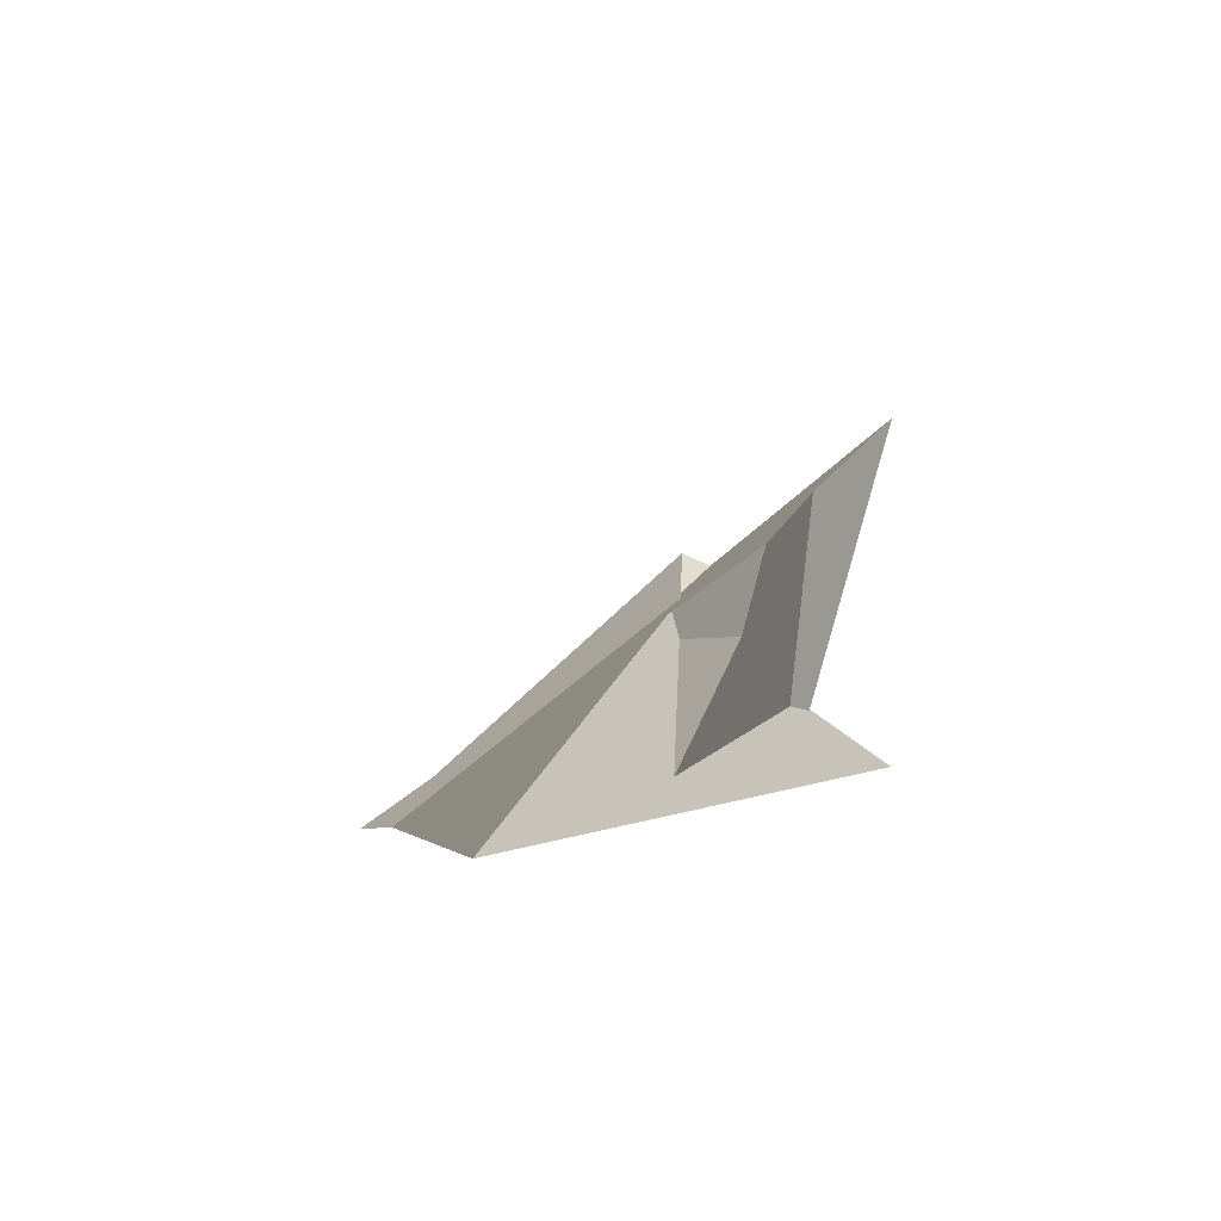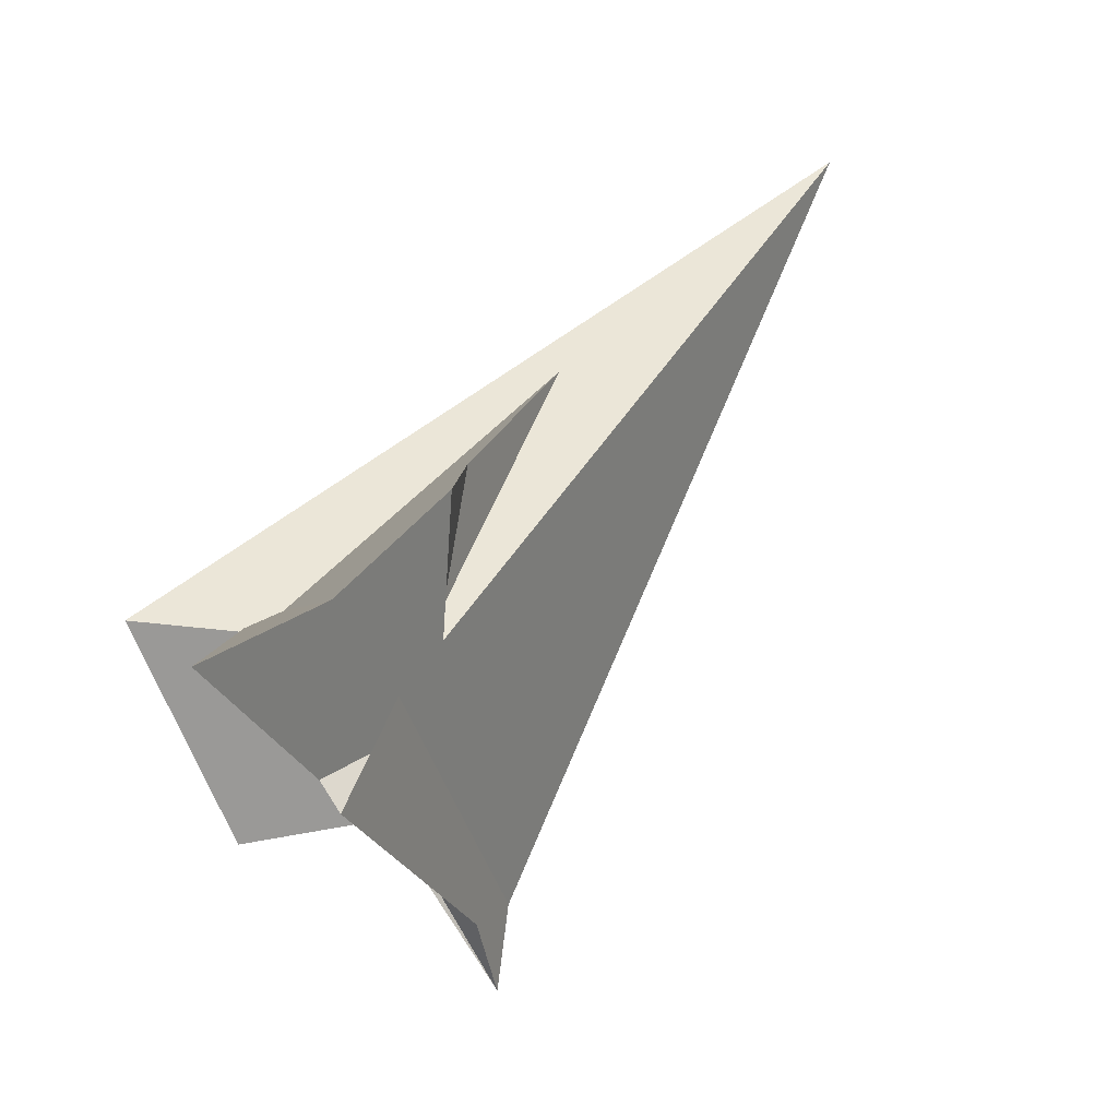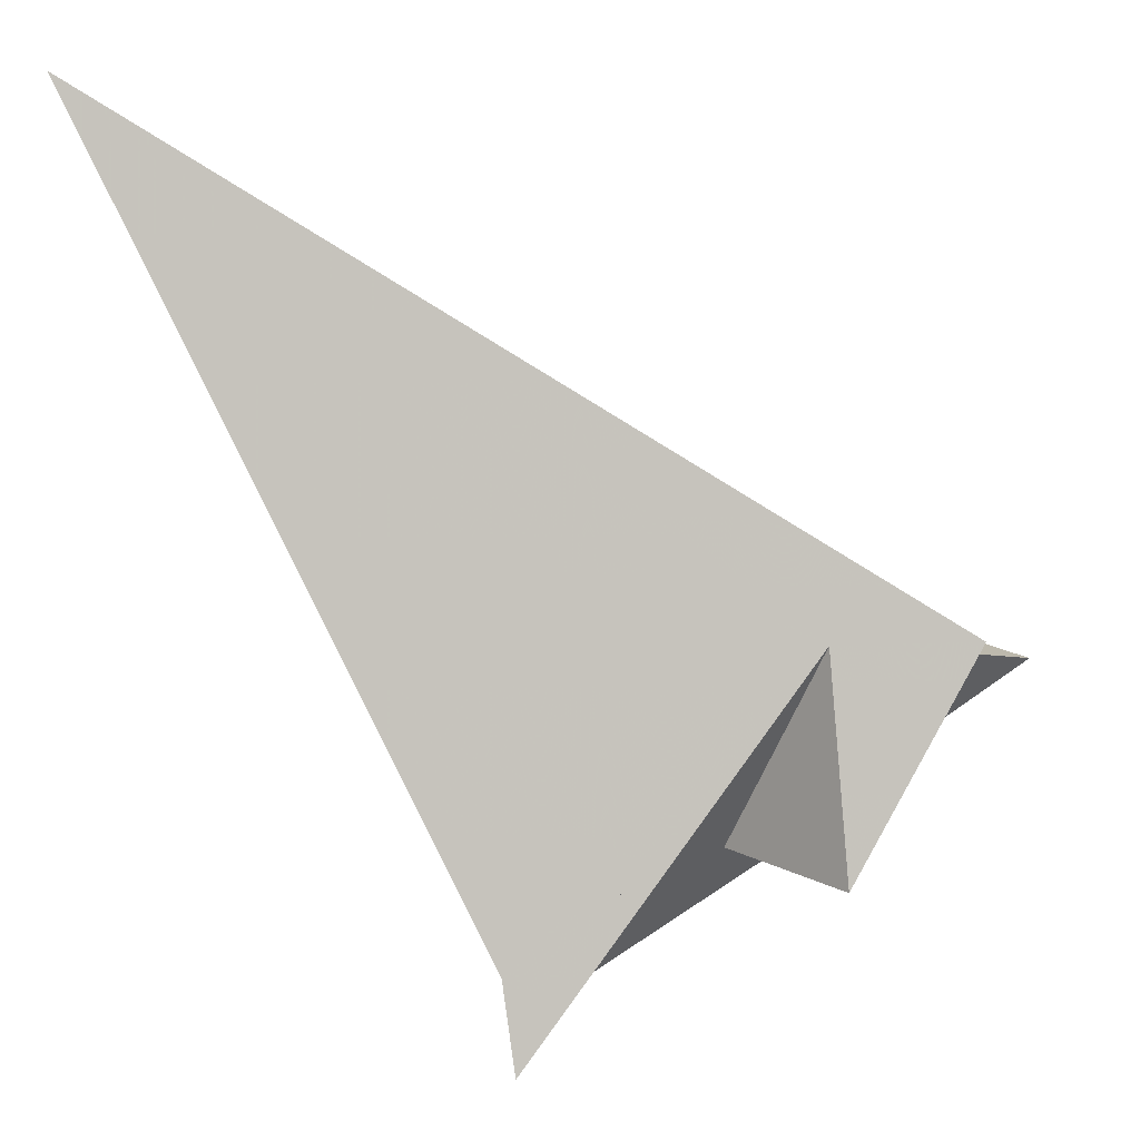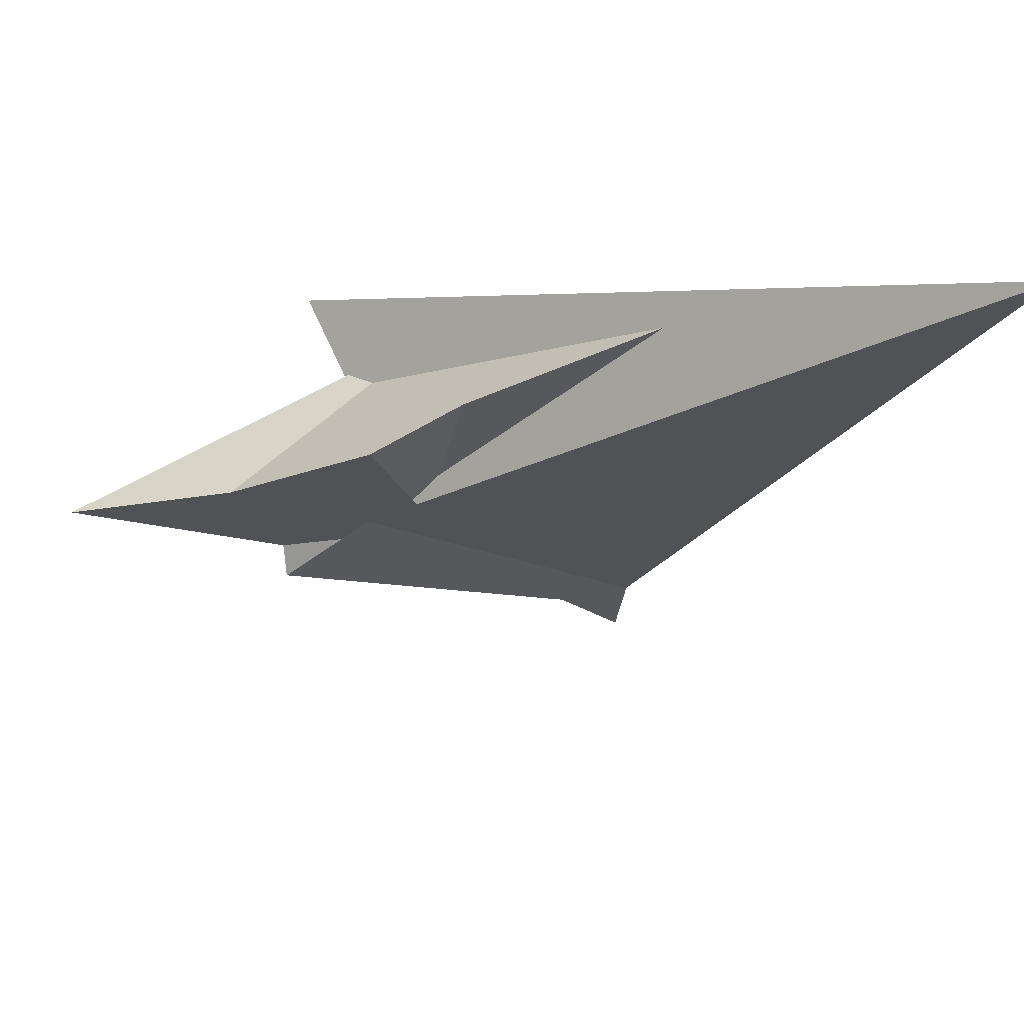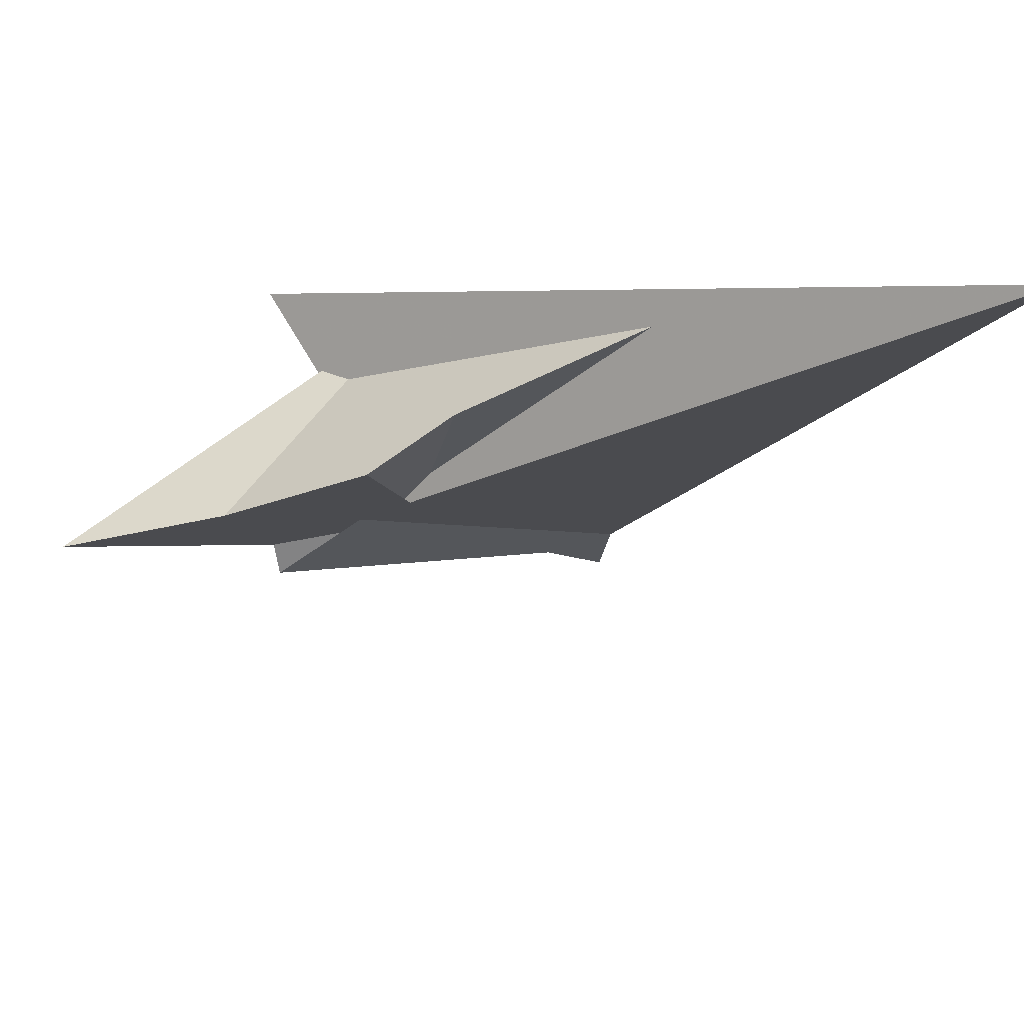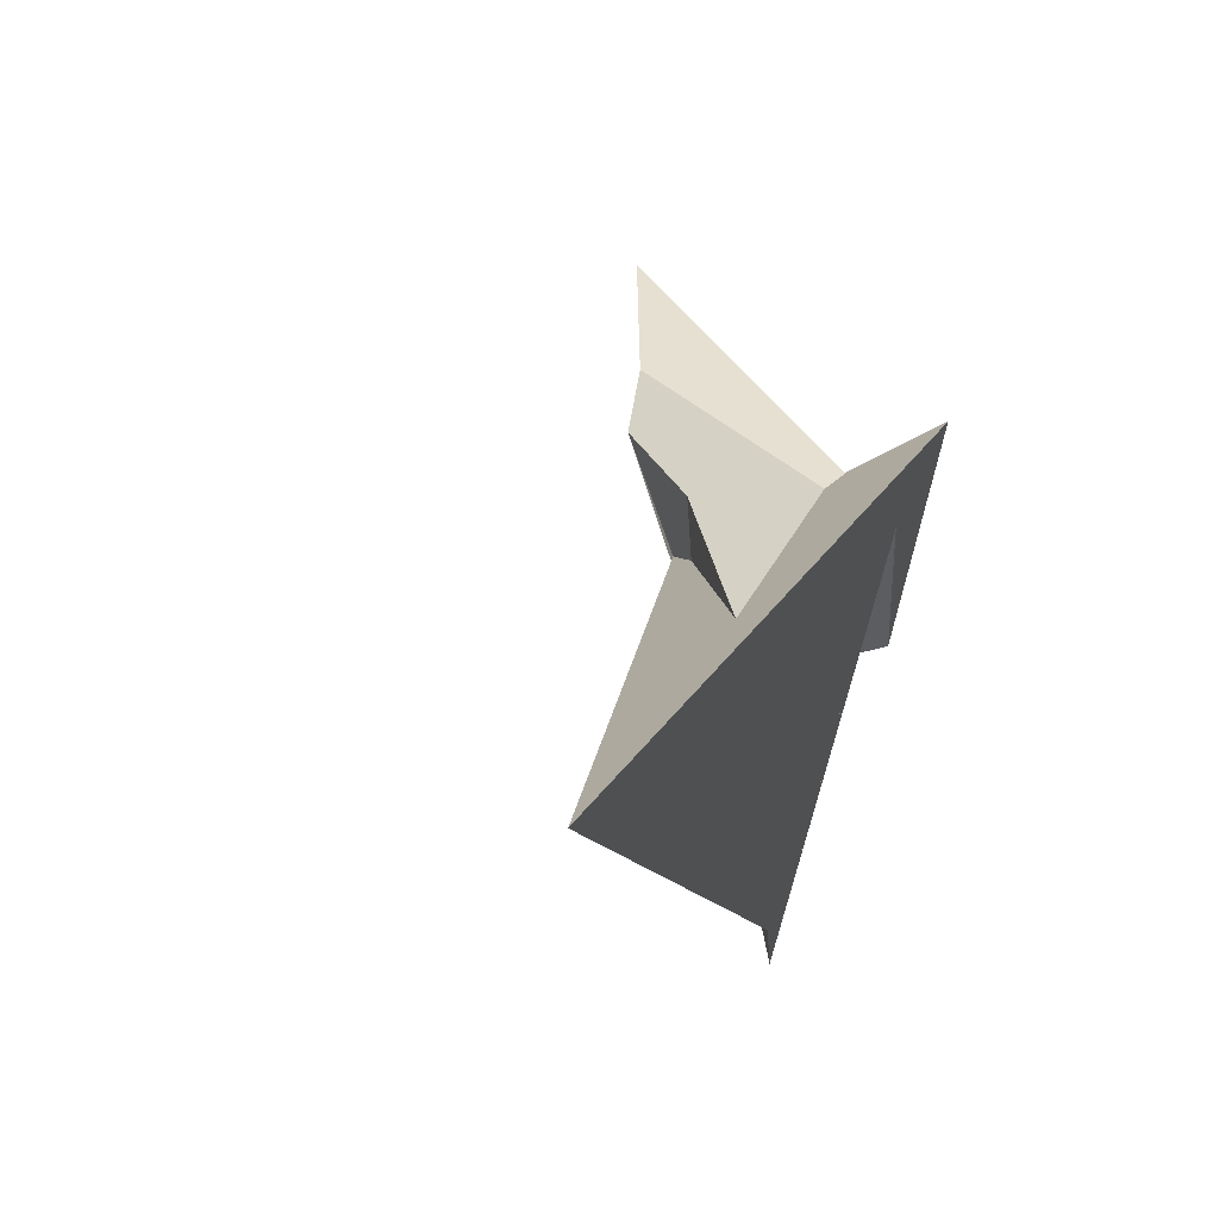
<metadata>
{"format":"obj","ext":"obj","renderer":"f3d","projection":"perspective","resolution":1024,"background":"white","views":[{"elev":-5.8,"azim":-34.8,"up":"+Y"},{"elev":-0.5,"azim":157.1,"up":"+Z"},{"elev":1.1,"azim":10.1,"up":"+Z"},{"elev":54.5,"azim":-143.3,"up":"+Z"},{"elev":62.2,"azim":-150.3,"up":"+Z"},{"elev":55.0,"azim":-57.7,"up":"+Z"}]}
</metadata>
<code>
v -19.51 8.842 16.44
v -15.42 7.879 -20.19
v -18.43 8.043 16.74
v -13.16 6.721 -28.91
v 10.04 -12.13 9.589
v -3.191 -2.923 16.03
v 13.53 -14.51 7.047
v 13.6 -14.57 7.186
v 10.29 -12.33 9.923
v -15.3 6.935 -4.464
v 17.15 -14.8 -35.79
v -51.3 -16.74 58.33
v -42.74 -23.23 -51.18
v -5.97 22.61 19.71
v -17.97 11.34 23.61
v -31.58 -12.56 -53.51
v 12.51 34.57 -26.03
v -40.26 -23.18 -68.76
v -11.33 13.2 -10.71
v -20.94 10.36 37.87
v -122.5 -31.48 108
v -10.3 18.96 1.491
v 20.22 -0.09983 6.522
v 9.388 0.5214 11.11
v 20.03 0.773 5.708
v 4.666 8.152 5.475
v 1.317 -2.721 18.37
v 40.49 -10.89 7.921
v 47.35 62.95 1.403
v 17.07 43.38 12.13
v 15.51 31.52 -20.12
v -8.264 15.87 -12.57
v -12.62 9.972 -20.33
v -10.69 28.83 32.23
v -28.19 -19.99 24.79
v 13.4 6.664 10.04
v -34.78 -20.84 27.46
v -20.64 -15.14 -37.46
v 19.22 0.8151 4.611
v -23.24 -20.34 -37.51
v 10.36 -14.98 9.505
v -11.34 9.996 -18.39
v -15.54 -18.18 29.68
v -11.13 13.15 -10.53
f 1 2 4 11 8 7 9 5 6 10 3
f 1 2 13 18 16 17 19 14 15 20 12
f 1 3 22 21 28 25 23 24 26 27 12
f 2 4 33 32 31 29 30 34 22 21 13
f 5 6 35 37 15 14 36 30 29 23 24
f 7 8 40 38 16 17 31 29 23 25 39
f 5 9 41 18 16 38 42 33 32 26 24
f 6 10 44 19 17 31 32 26 27 43 35
f 7 9 41 43 27 12 20 34 30 36 39
f 4 11 28 25 39 36 14 19 44 42 33
f 8 11 28 21 13 18 41 43 35 37 40
f 3 10 44 42 38 40 37 15 20 34 22

</code>
